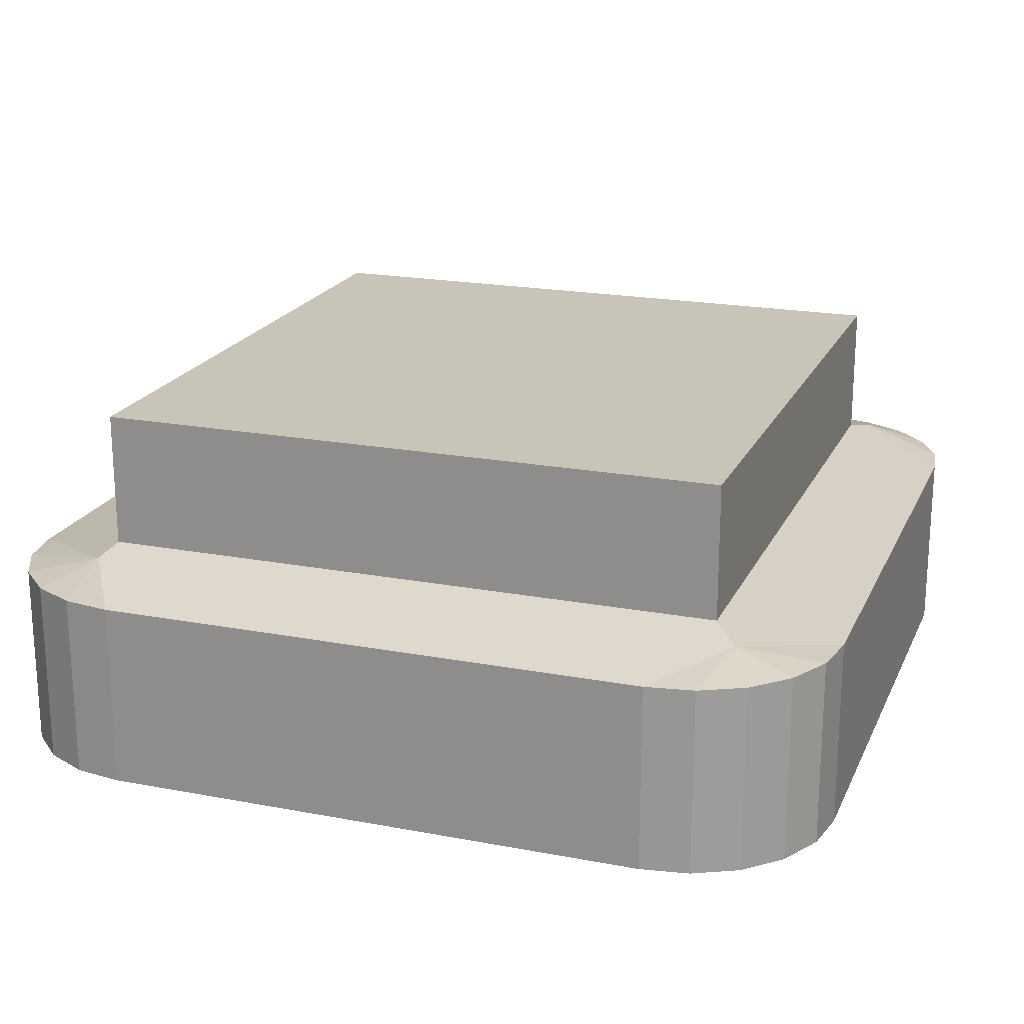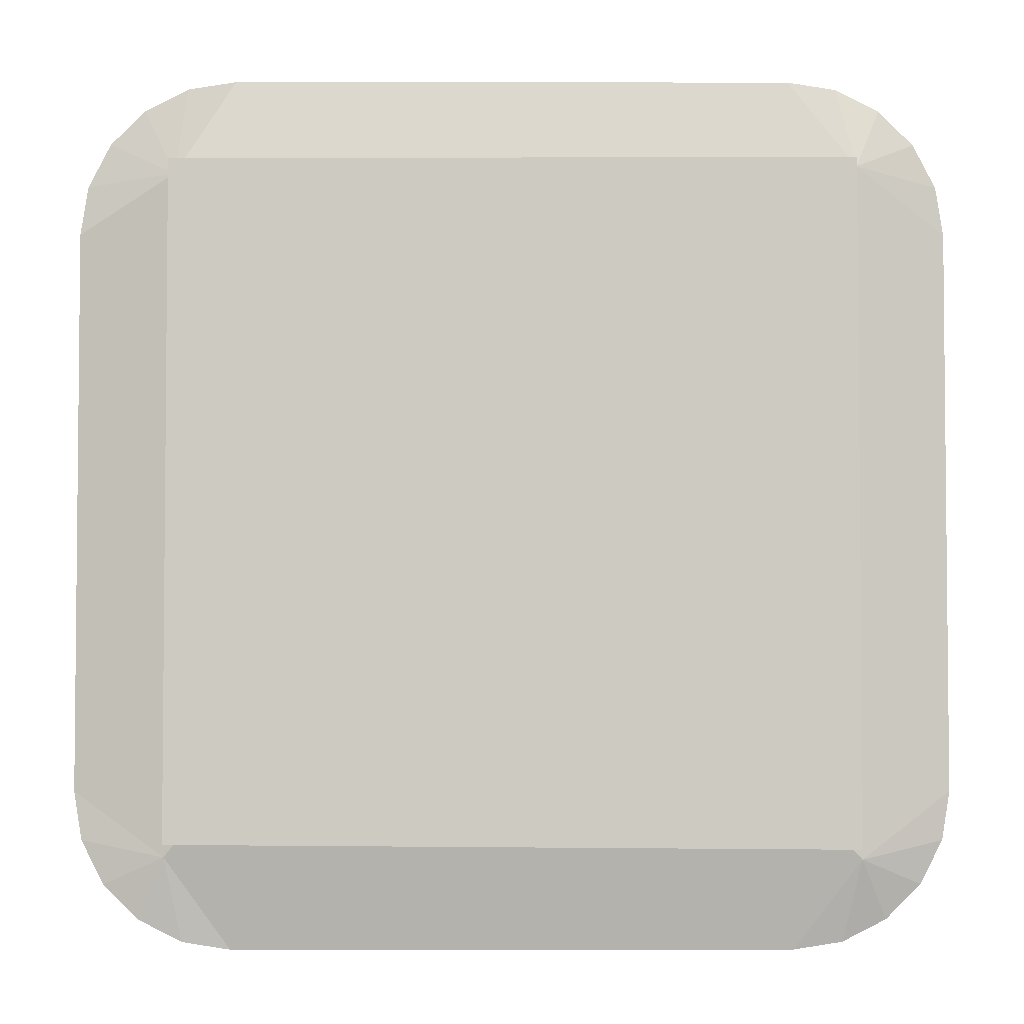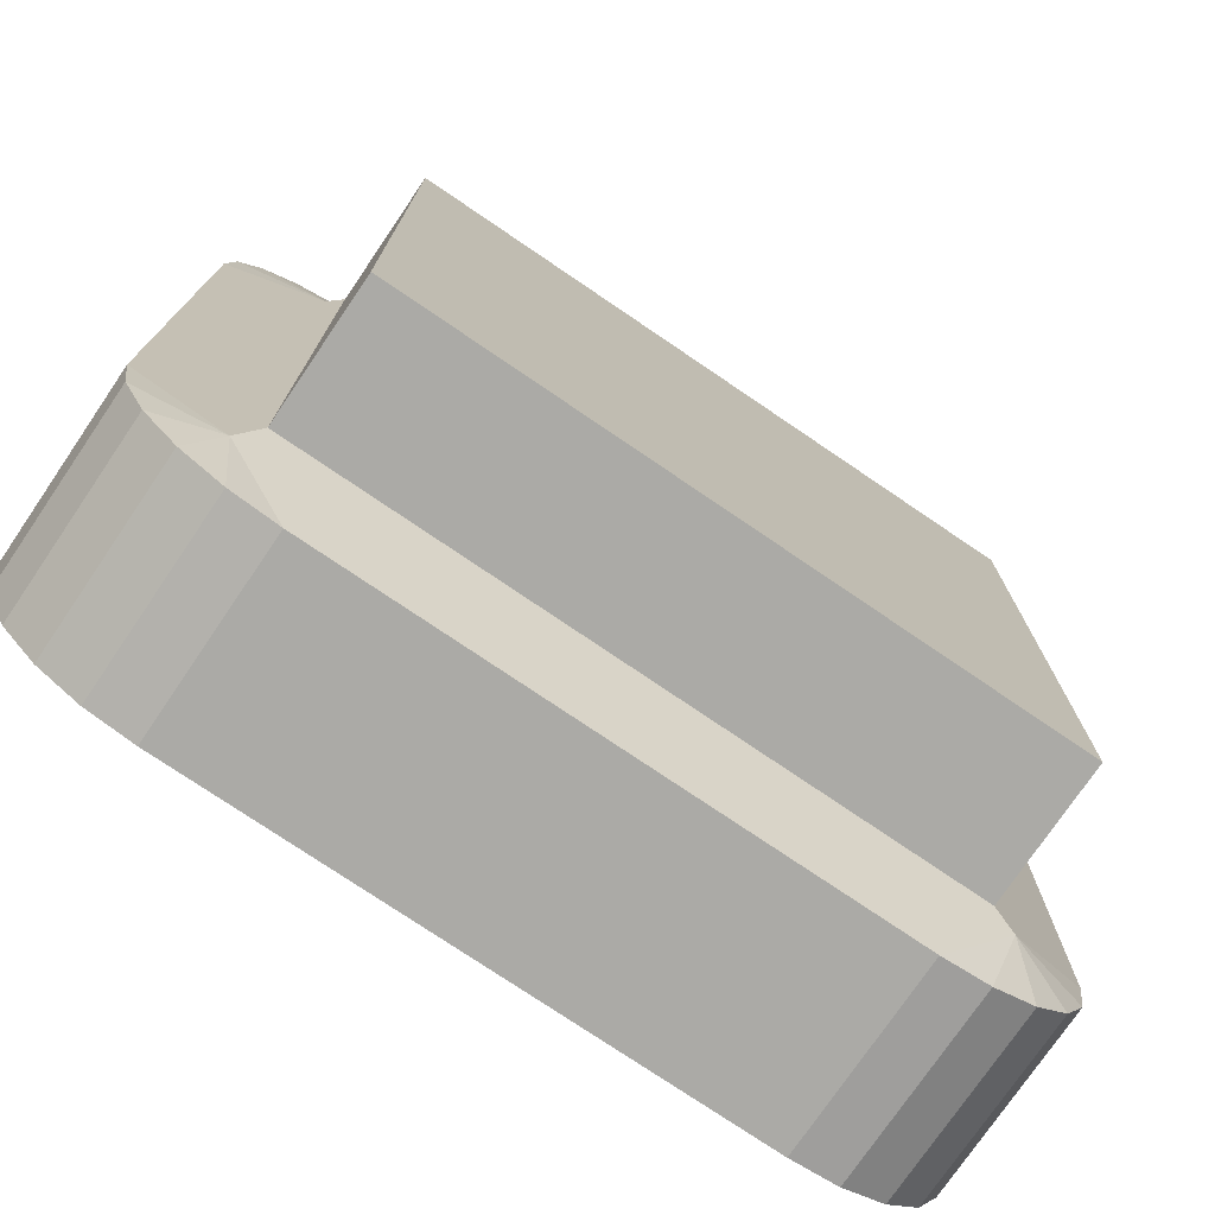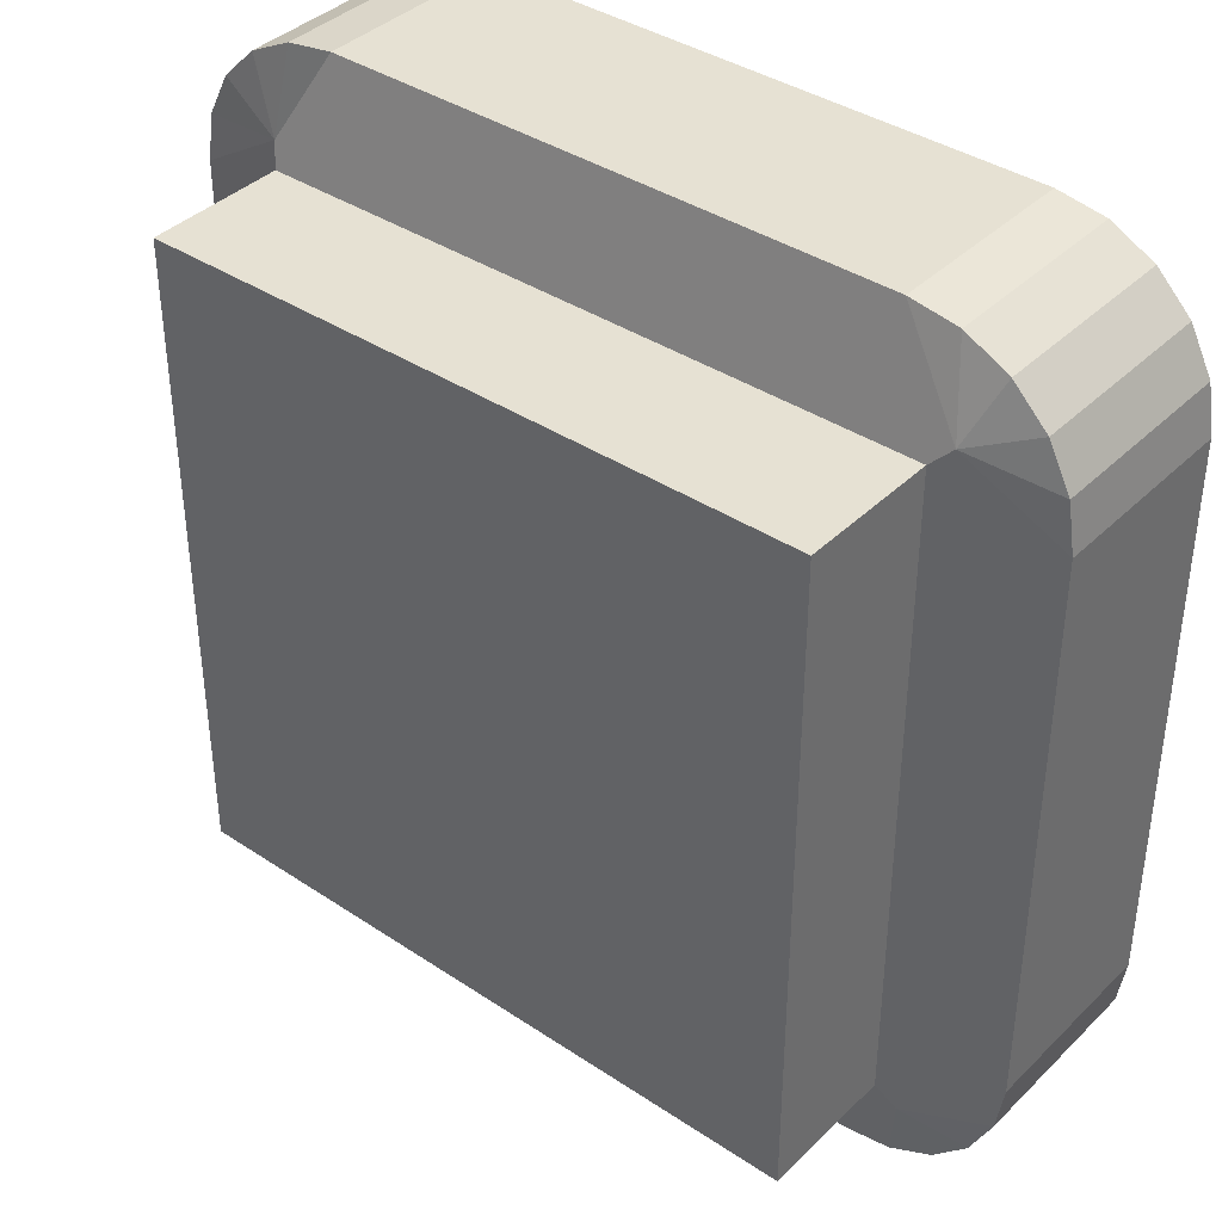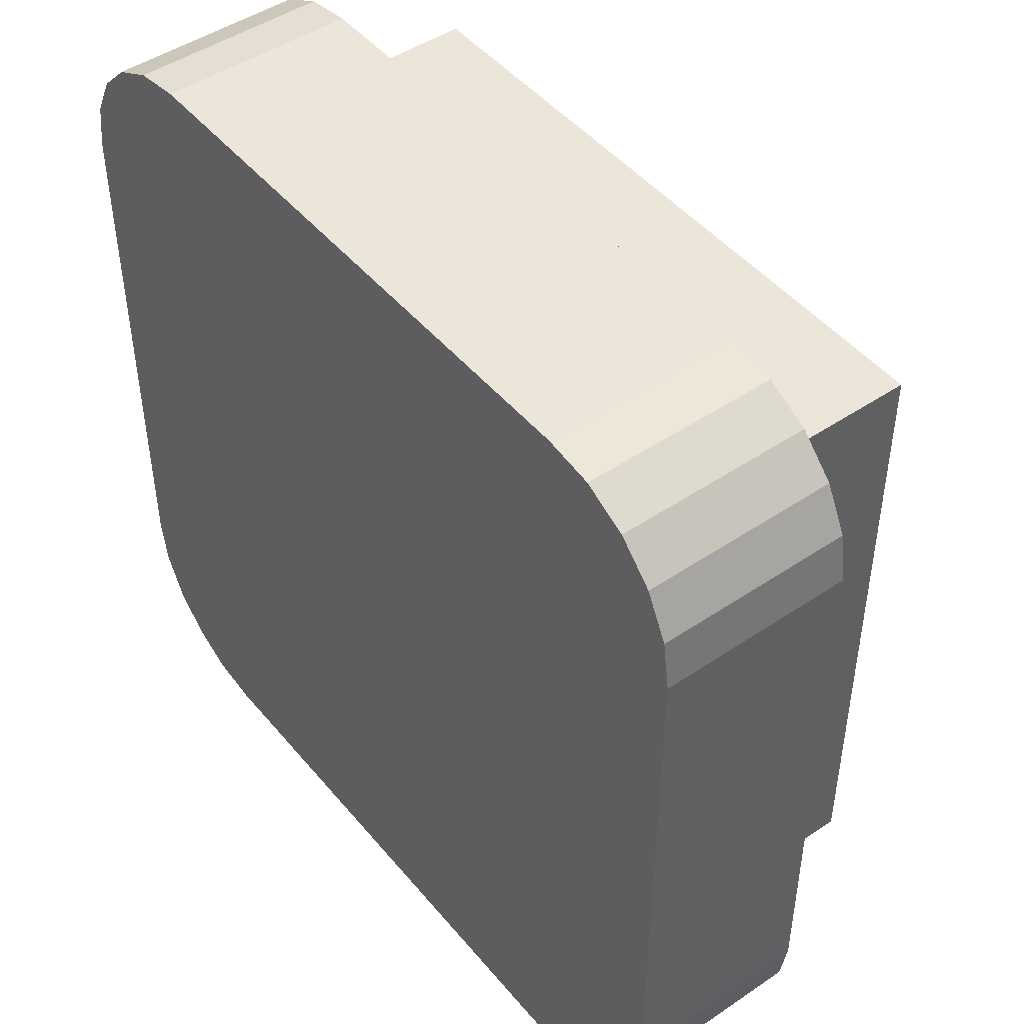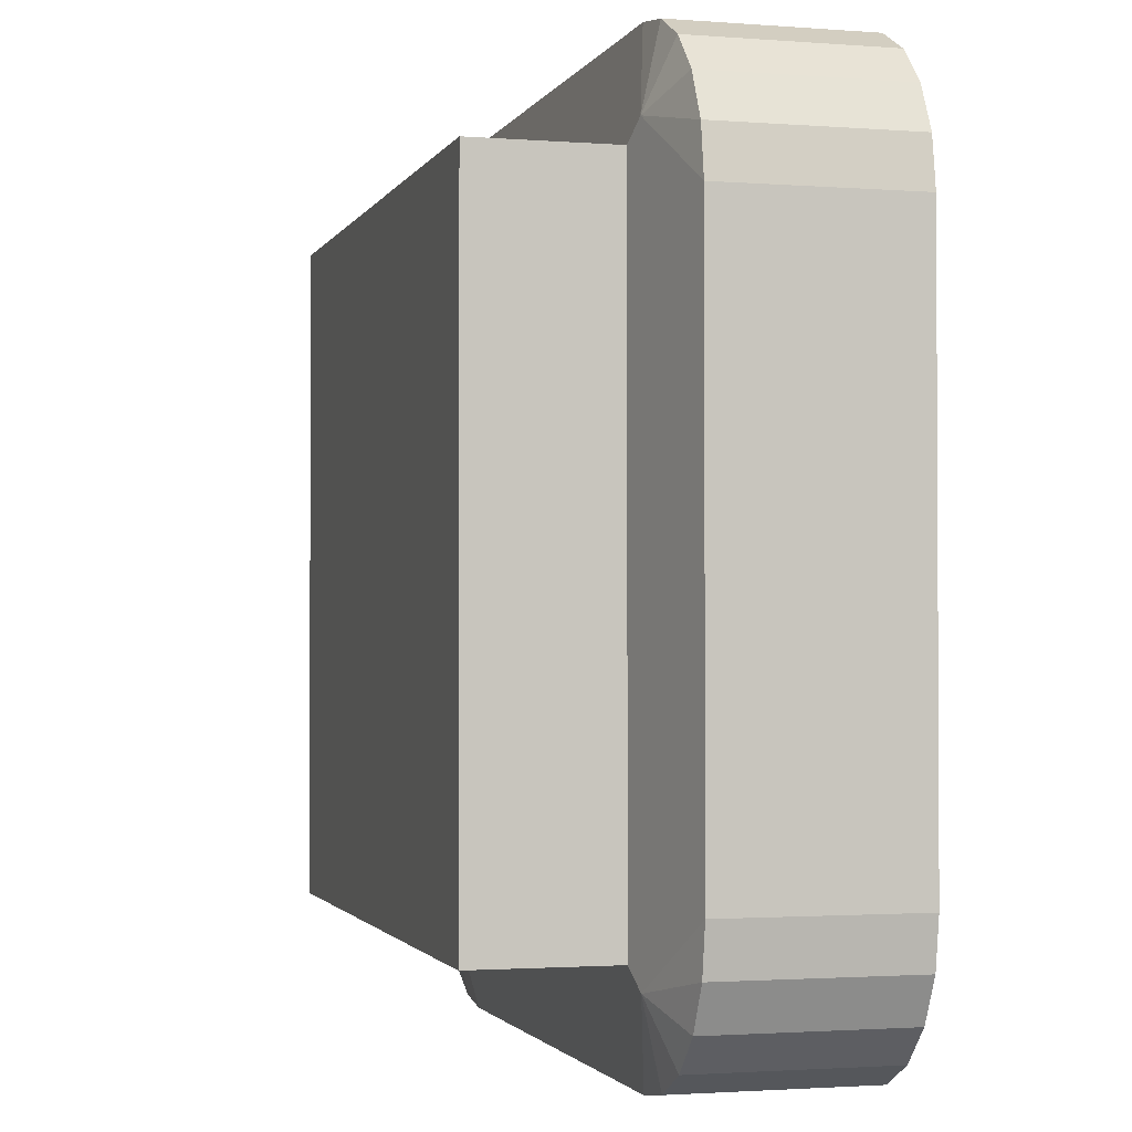
<metadata>
{"format":"obj","ext":"obj","renderer":"f3d","projection":"perspective","resolution":1024,"background":"white","views":[{"elev":20.1,"azim":109.2,"up":"+Y"},{"elev":-3.6,"azim":179.8,"up":"+Z"},{"elev":-75.7,"azim":145.8,"up":"+Z"},{"elev":38.8,"azim":-140.3,"up":"+Z"},{"elev":47.0,"azim":52.5,"up":"+Z"},{"elev":-1.8,"azim":-105.6,"up":"+Z"}]}
</metadata>
<code>
o 立方体
v -0.1406 0.007731 0.1454
v -0.1493 0.1629 -0.1493
v -0.1406 0.007731 -0.1379
v -0.1493 0.1629 0.1493
v 0.1426 0.007731 0.09302
v 0.1493 0.1629 0.1484
v 0.1426 0.007731 -0.0815
v 0.1493 0.1629 -0.1471
v -0.1493 0.1 0.1493
v -0.1493 0.1 -0.1493
v 0.1493 0.1 0.1484
v 0.1493 0.1 -0.1471
v -0.1282 0 0.2
v -0.2 0 0.1282
v -0.1504 0 0.1965
v -0.1704 0 0.1863
v -0.1863 0 0.1704
v -0.1965 0 0.1504
v -0.2 0 -0.1282
v -0.1282 0 -0.2
v -0.1965 0 -0.1504
v -0.1863 0 -0.1704
v -0.1704 0 -0.1863
v -0.1504 0 -0.1965
v 0.2 0 0.1282
v 0.1282 0 0.2
v 0.1965 0 0.1504
v 0.1863 0 0.1704
v 0.1704 0 0.1863
v 0.1504 0 0.1965
v 0.1282 0 -0.2
v 0.2 0 -0.1282
v 0.1504 0 -0.1965
v 0.1704 0 -0.1863
v 0.1863 0 -0.1704
v 0.1965 0 -0.1504
v -0.2 0.08732 0.1282
v -0.1282 0.08732 0.2
v -0.1586 0.09768 0.1586
v -0.1965 0.08732 0.1504
v -0.1863 0.08732 0.1704
v -0.1704 0.08732 0.1863
v -0.1504 0.08732 0.1965
v -0.1282 0.08732 -0.2
v -0.2 0.08732 -0.1282
v -0.1586 0.09768 -0.1586
v -0.1504 0.08732 -0.1965
v -0.1704 0.08732 -0.1863
v -0.1863 0.08732 -0.1704
v -0.1965 0.08732 -0.1504
v 0.1282 0.08732 0.2
v 0.2 0.08732 0.1282
v 0.1558 0.09309 0.156
v 0.1504 0.08732 0.1965
v 0.1704 0.08732 0.1863
v 0.1863 0.08732 0.1704
v 0.1965 0.08732 0.1504
v 0.2 0.08732 -0.1282
v 0.1282 0.08732 -0.2
v 0.1582 0.0931 -0.1578
v 0.1965 0.08732 -0.1504
v 0.1863 0.08732 -0.1704
v 0.1704 0.08732 -0.1863
v 0.1504 0.08732 -0.1965
f 12 10 2 8
f 11 9 39 38 51 53
f 20 44 59 31
f 26 51 38 13
f 32 58 52 25
f 8 2 4 6
f 11 12 8 6
f 10 9 4 2
f 3 7 5 1
f 9 11 6 4
f 10 12 60 59 44 46
f 12 11 53 52 58 60
f 9 10 46 45 37 39
f 14 37 45 19
f 37 40 39
f 40 41 39
f 41 42 39
f 42 43 39
f 43 38 39
f 44 47 46
f 47 48 46
f 48 49 46
f 49 50 46
f 50 45 46
f 51 54 53
f 54 55 53
f 55 56 53
f 56 57 53
f 57 52 53
f 58 61 60
f 61 62 60
f 62 63 60
f 63 64 60
f 64 59 60
f 25 52 57 27
f 27 57 56 28
f 28 56 55 29
f 29 55 54 30
f 30 54 51 26
f 37 14 18 40
f 40 18 17 41
f 41 17 16 42
f 42 16 15 43
f 43 15 13 38
f 44 20 24 47
f 47 24 23 48
f 48 23 22 49
f 49 22 21 50
f 50 21 19 45
f 58 32 36 61
f 61 36 35 62
f 62 35 34 63
f 63 34 33 64
f 64 33 31 59
f 19 21 22 23 24 20 31 33 34 35 36 32 25 27 28 29 30 26 13 15 16 17 18 14

</code>
